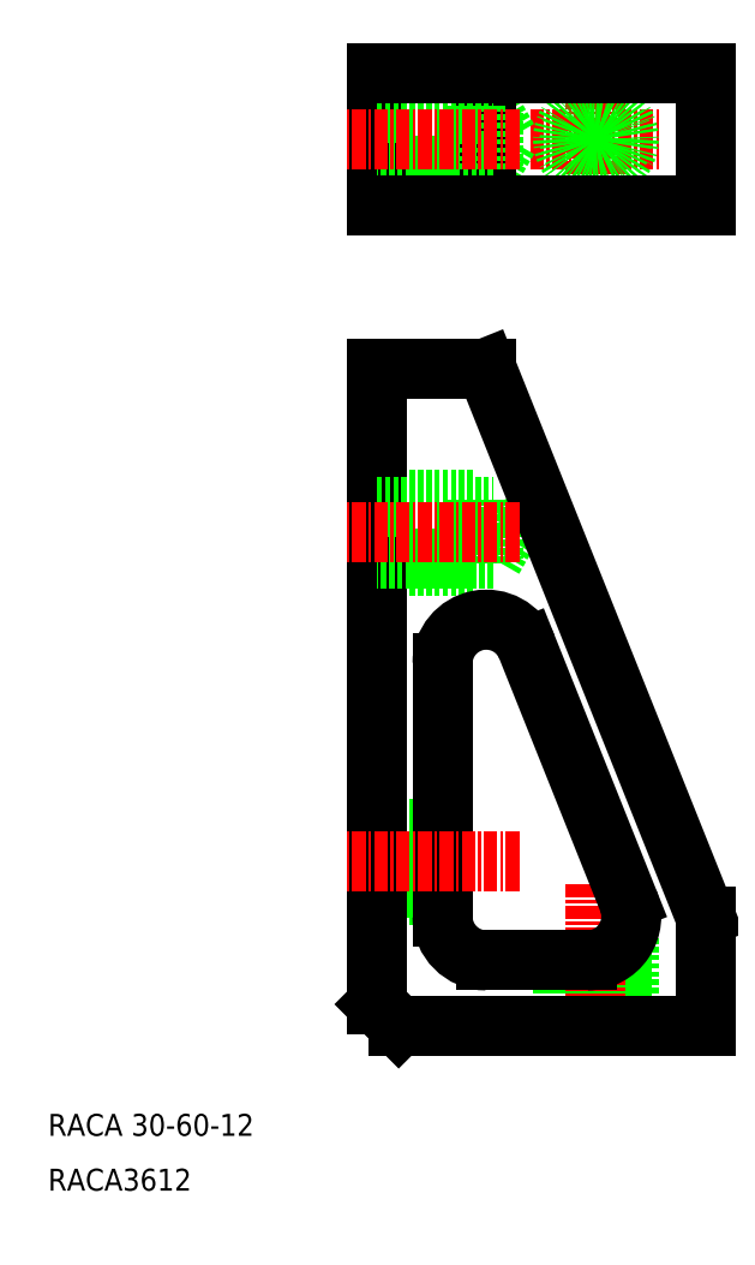
<metadata>
{"format":"dxf","ext":"dxf","renderer":"ezdxf+matplotlib","layout":"modelspace","background":"white","min_lineweight":24,"dpi":150}
</metadata>
<code>
0
SECTION
2
ENTITIES
0
INSERT
8
0
2
*U2
10
0
20
0
30
0
0
LINE
8
CENTER
10
8874
20
875.7
30
0
11
8874
21
863.7
31
0
0
LINE
8
CENTER
10
8868
20
869.7
30
0
11
8880
21
869.7
31
0
0
CIRCLE
8
0
10
8874
20
869.7
30
0
40
3
0
LINE
8
0
10
8866
20
869.7
30
0
11
8865
21
867.3
31
0
0
LINE
8
0
10
8865
20
872.1
30
0
11
8866
21
869.7
31
0
0
LINE
8
0
10
8865
20
872.1
30
0
11
8865
21
867.3
31
0
0
CIRCLE
8
0
10
8874
20
869.7
30
0
40
2.4
0
LINE
8
0
10
8884
20
875.7
30
0
11
8884
21
863.7
31
0
0
LINE
8
0
10
8865
20
836.2
30
0
11
8865
21
831.4
31
0
0
LINE
8
0
10
8866
20
833.8
30
0
11
8865
21
831.4
31
0
0
LINE
8
0
10
8865
20
836.2
30
0
11
8866
21
833.8
31
0
0
LINE
8
0
10
8877
20
788.8
30
0
11
8877
21
797.5
31
0
0
LINE
8
0
10
8871
20
788.8
30
0
11
8871
21
794.8
31
0
0
LINE
8
0
10
8872
20
788.8
30
0
11
8872
21
794.8
31
0
0
LINE
8
0
10
8876
20
796.4
30
0
11
8876
21
788.8
31
0
0
LINE
8
0
10
8884
20
788.8
30
0
11
8884
21
798.8
31
0
0
LINE
8
CENTER
10
8874
20
801.8
30
0
11
8874
21
785.8
31
0
0
ARC
8
0
10
8873
20
798.8
30
0
40
4
50
270
51
21.8
0
LINE
8
0
10
8868
20
823.4
30
0
11
8877
21
800.3
31
0
0
LINE
8
0
10
8854
20
872.7
30
0
11
8863
21
872.7
31
0
0
LINE
8
0
10
8854
20
866.7
30
0
11
8863
21
866.7
31
0
0
LINE
8
0
10
8854
20
875.7
30
0
11
8854
21
863.7
31
0
0
LINE
8
0
10
8864
20
875.7
30
0
11
8864
21
863.7
31
0
0
LINE
8
0
10
8863
20
872.7
30
0
11
8863
21
866.7
31
0
0
LINE
8
0
10
8854
20
830.8
30
0
11
8863
21
830.8
31
0
0
LINE
8
0
10
8854
20
836.8
30
0
11
8863
21
836.8
31
0
0
LINE
8
0
10
8854
20
848.8
30
0
11
8864
21
848.8
31
0
0
LINE
8
0
10
8863
20
836.8
30
0
11
8863
21
830.8
31
0
0
LINE
8
0
10
8854
20
800.8
30
0
11
8860
21
800.8
31
0
0
LINE
8
0
10
8854
20
806.8
30
0
11
8860
21
806.8
31
0
0
LINE
8
0
10
8854
20
806.2
30
0
11
8860
21
806.2
31
0
0
LINE
8
0
10
8860
20
801.4
30
0
11
8854
21
801.4
31
0
0
LINE
8
0
10
8854
20
790.8
30
0
11
8856
21
788.8
31
0
0
ARC
8
0
10
8864
20
798.8
30
0
40
4
50
180
51
270
0
TEXT
8
0
10
8824
20
778.8
30
0
40
2
1
RACA 30-60-12
0
TEXT
8
0
10
8824
20
773.8
30
0
40
2
1
RACA3612
0
LINE
8
0
10
8854
20
848.8
30
0
11
8854
21
790.8
31
0
0
LINE
8
0
10
8860
20
821.9
30
0
11
8860
21
798.8
31
0
0
LINE
8
0
10
8864
20
848.8
30
0
11
8884
21
798.8
31
0
0
LINE
8
CENTER
10
8867
20
803.8
30
0
11
8851
21
803.8
31
0
0
LINE
8
0
10
8856
20
788.8
30
0
11
8884
21
788.8
31
0
0
LINE
8
0
10
8864
20
794.8
30
0
11
8873
21
794.8
31
0
0
LINE
8
0
10
8854
20
836.2
30
0
11
8865
21
836.2
31
0
0
LINE
8
0
10
8865
20
831.4
30
0
11
8854
21
831.4
31
0
0
LINE
8
CENTER
10
8867
20
833.8
30
0
11
8851
21
833.8
31
0
0
LINE
8
0
10
8854
20
872.1
30
0
11
8865
21
872.1
31
0
0
LINE
8
0
10
8865
20
867.3
30
0
11
8854
21
867.3
31
0
0
LINE
8
CENTER
10
8867
20
869.7
30
0
11
8851
21
869.7
31
0
0
LINE
8
0
10
8854
20
875.7
30
0
11
8884
21
875.7
31
0
0
LINE
8
0
10
8884
20
863.7
30
0
11
8854
21
863.7
31
0
0
ARC
8
0
10
8864
20
821.9
30
0
40
4
50
21.8
51
180
0
ENDSEC
0
EOF

</code>
